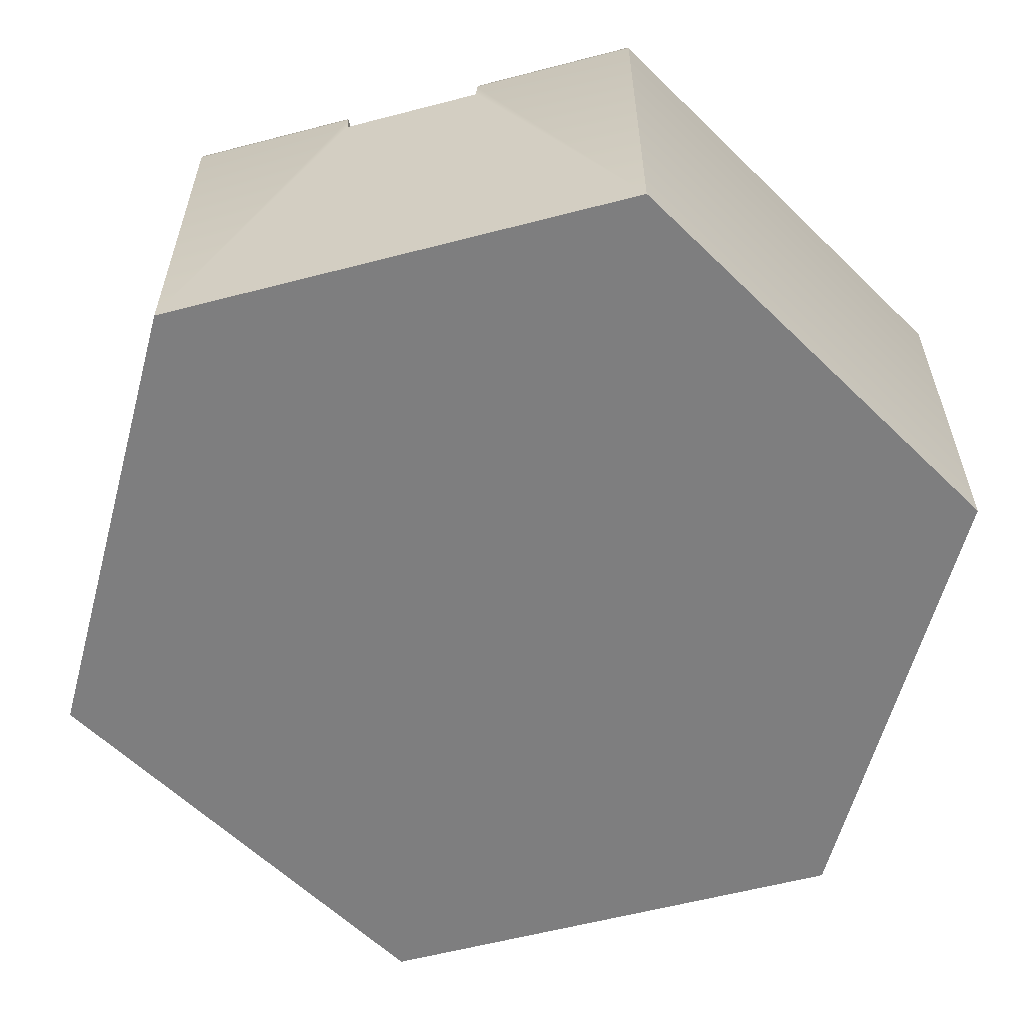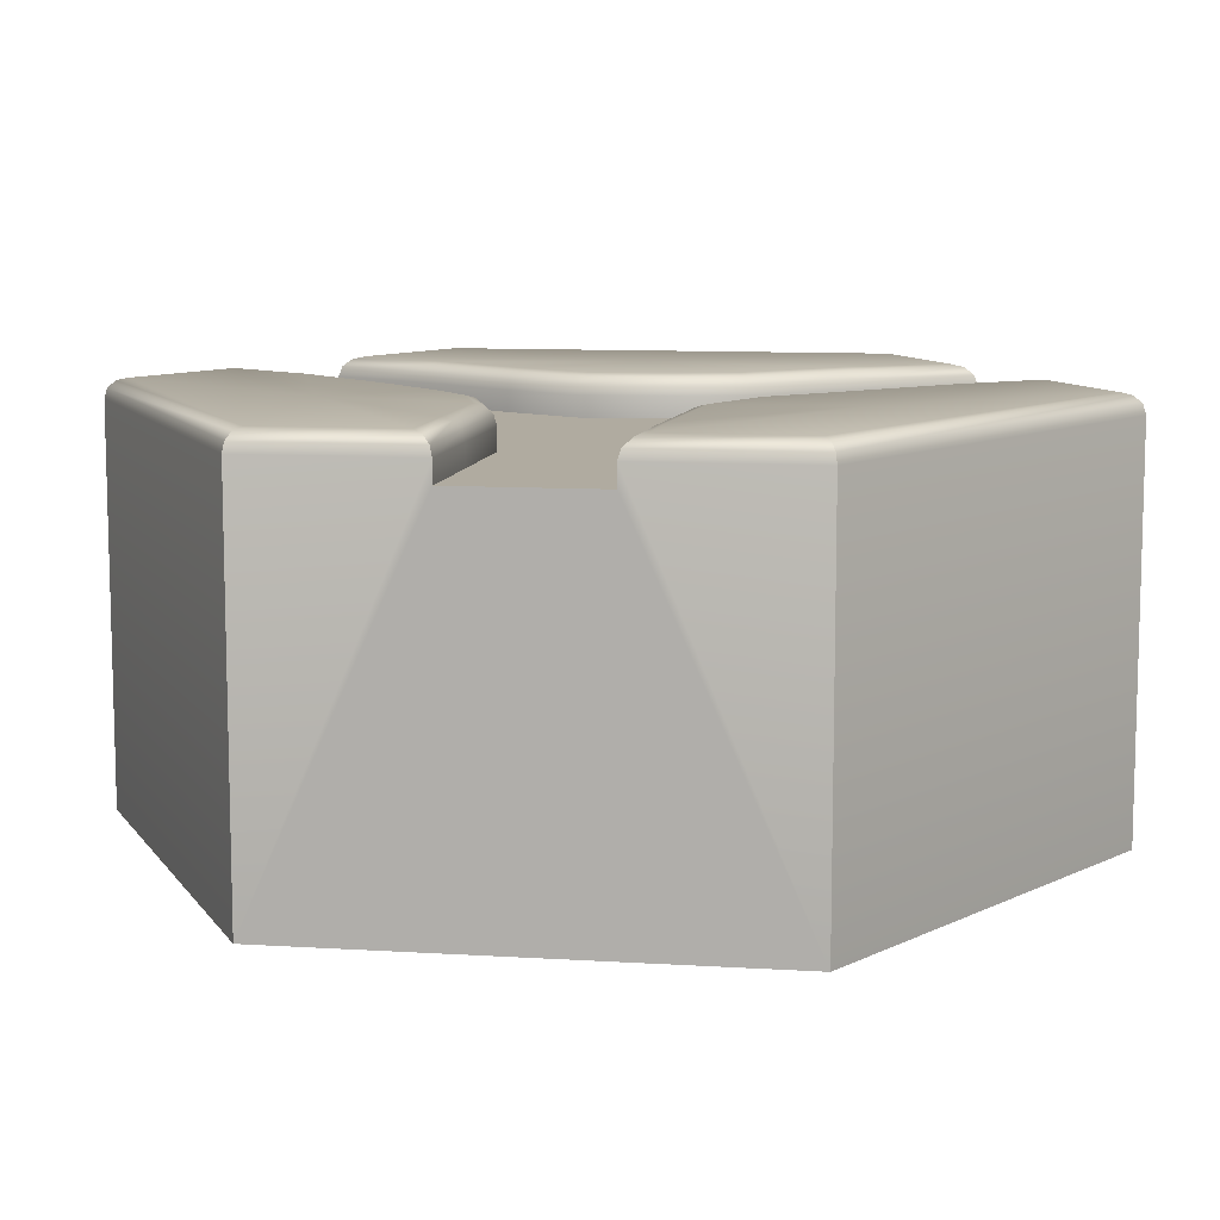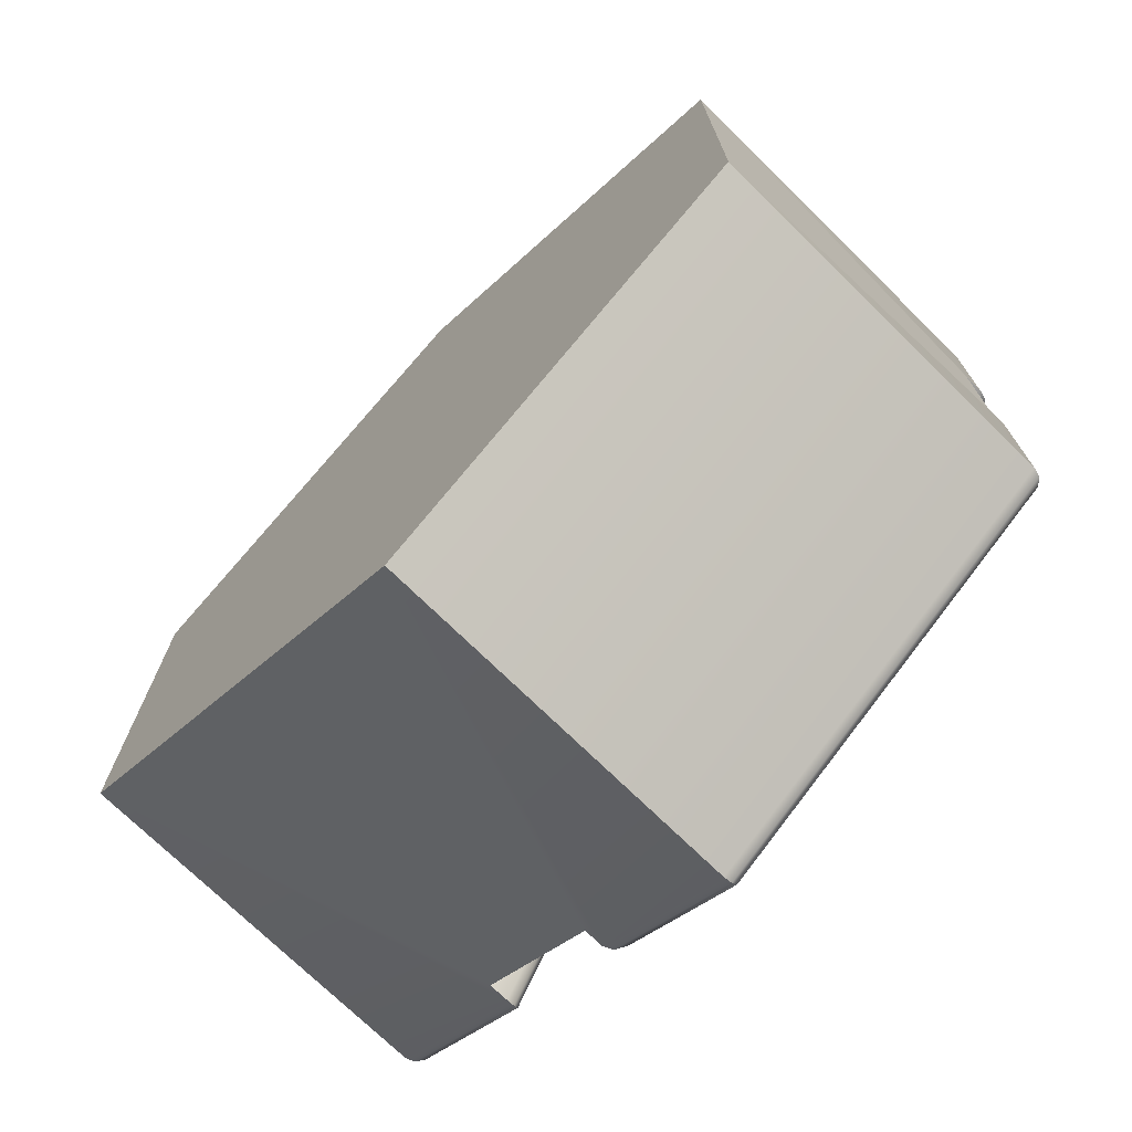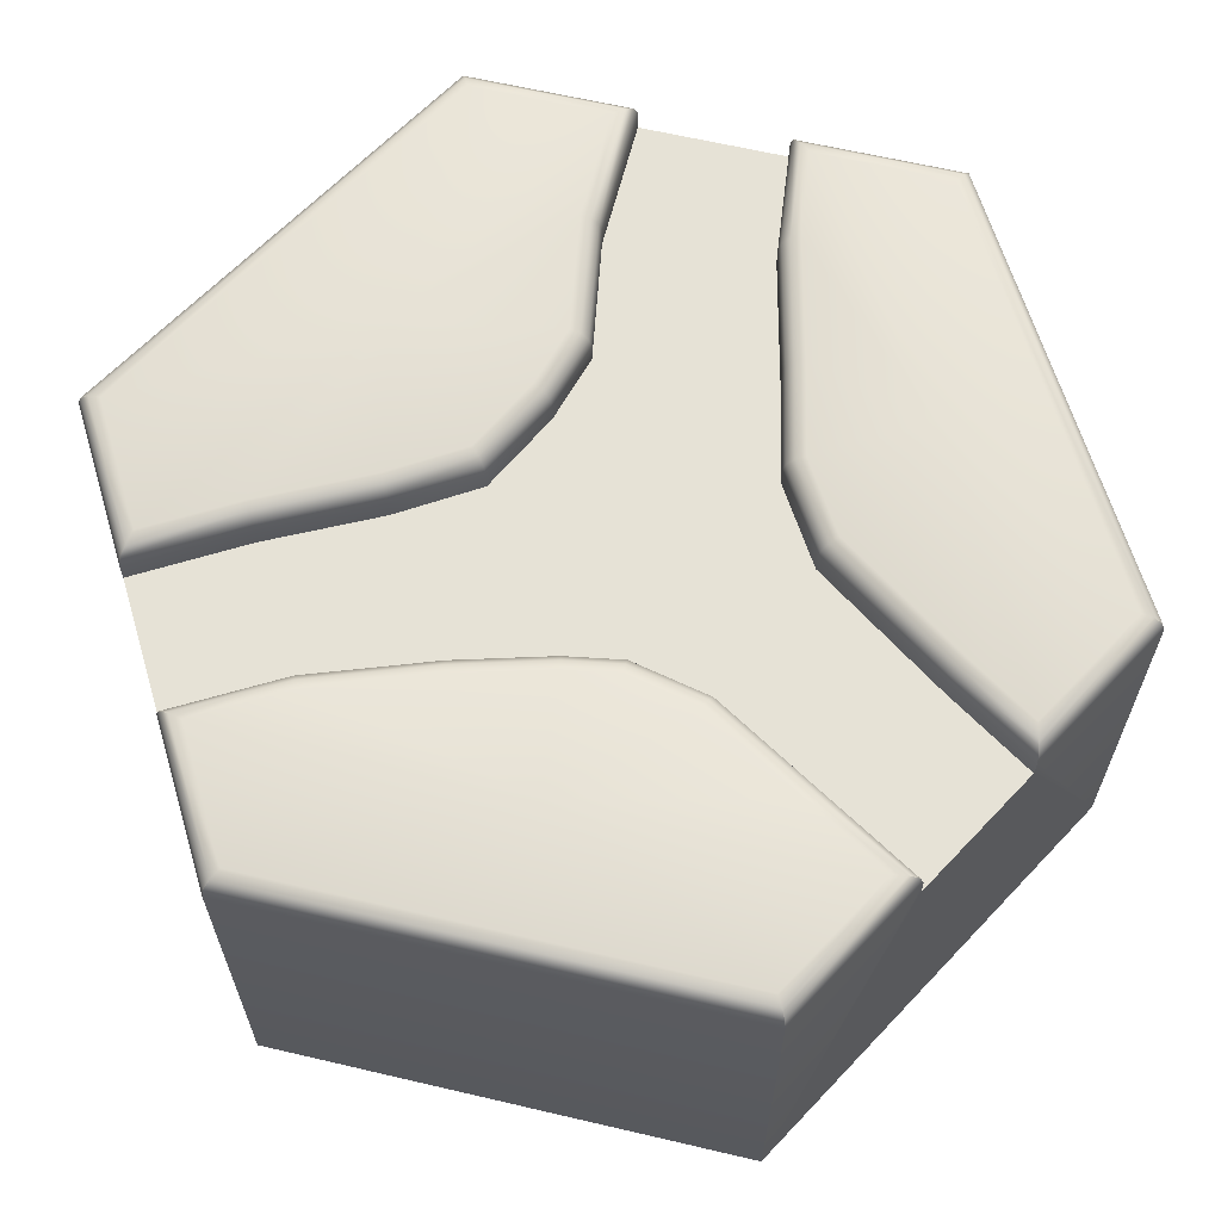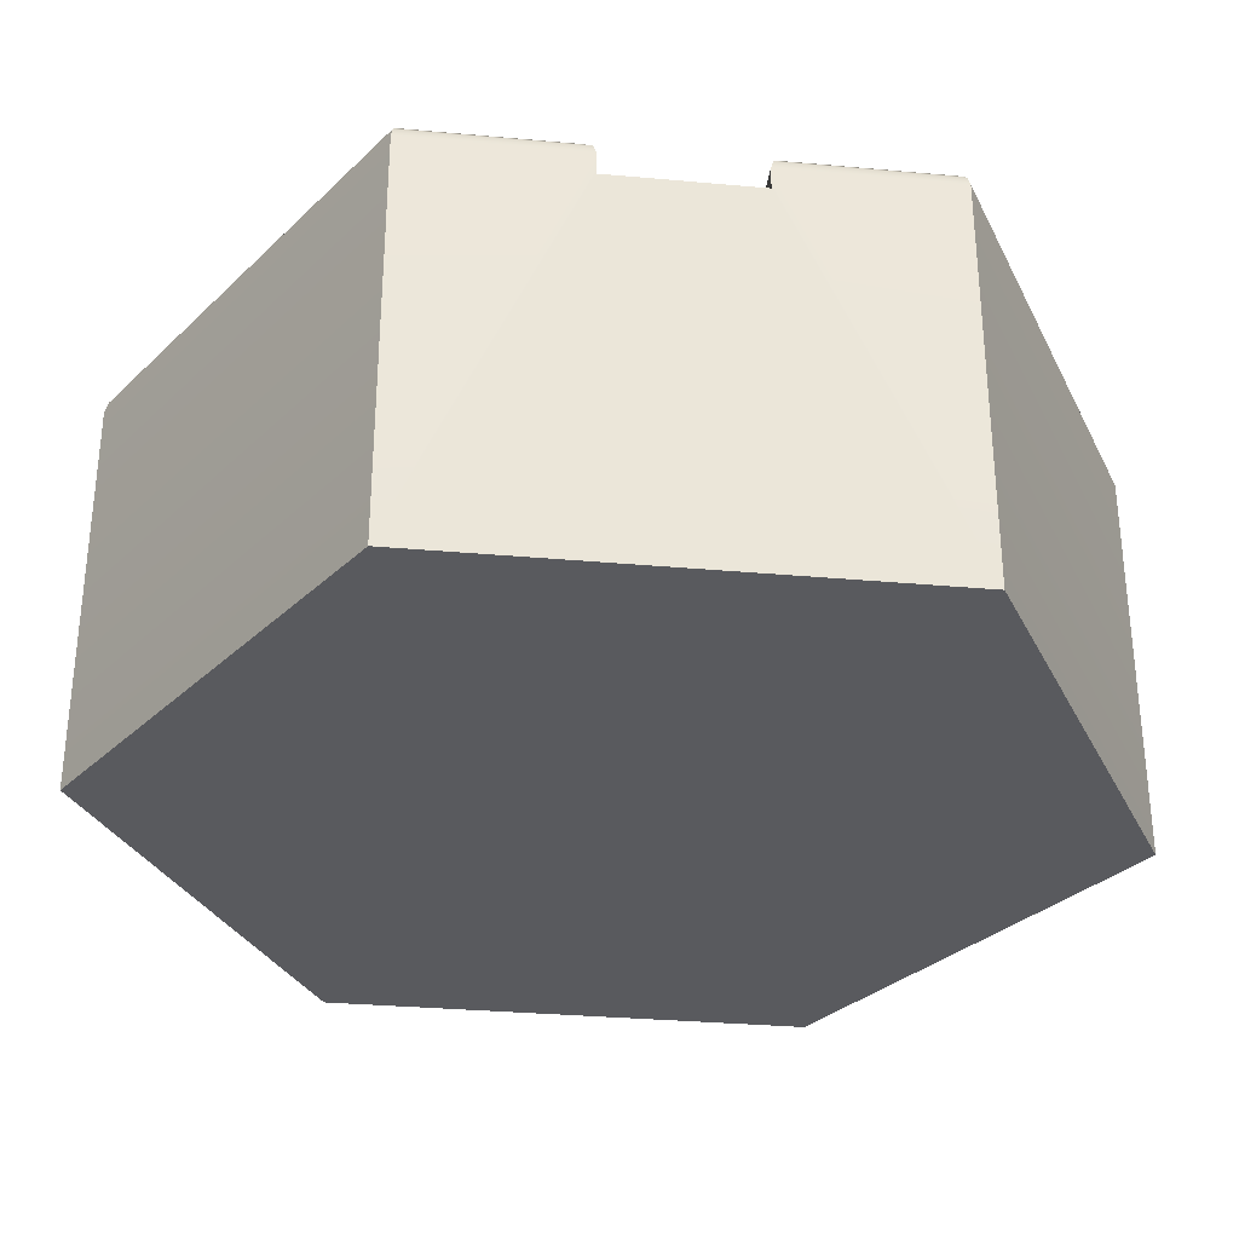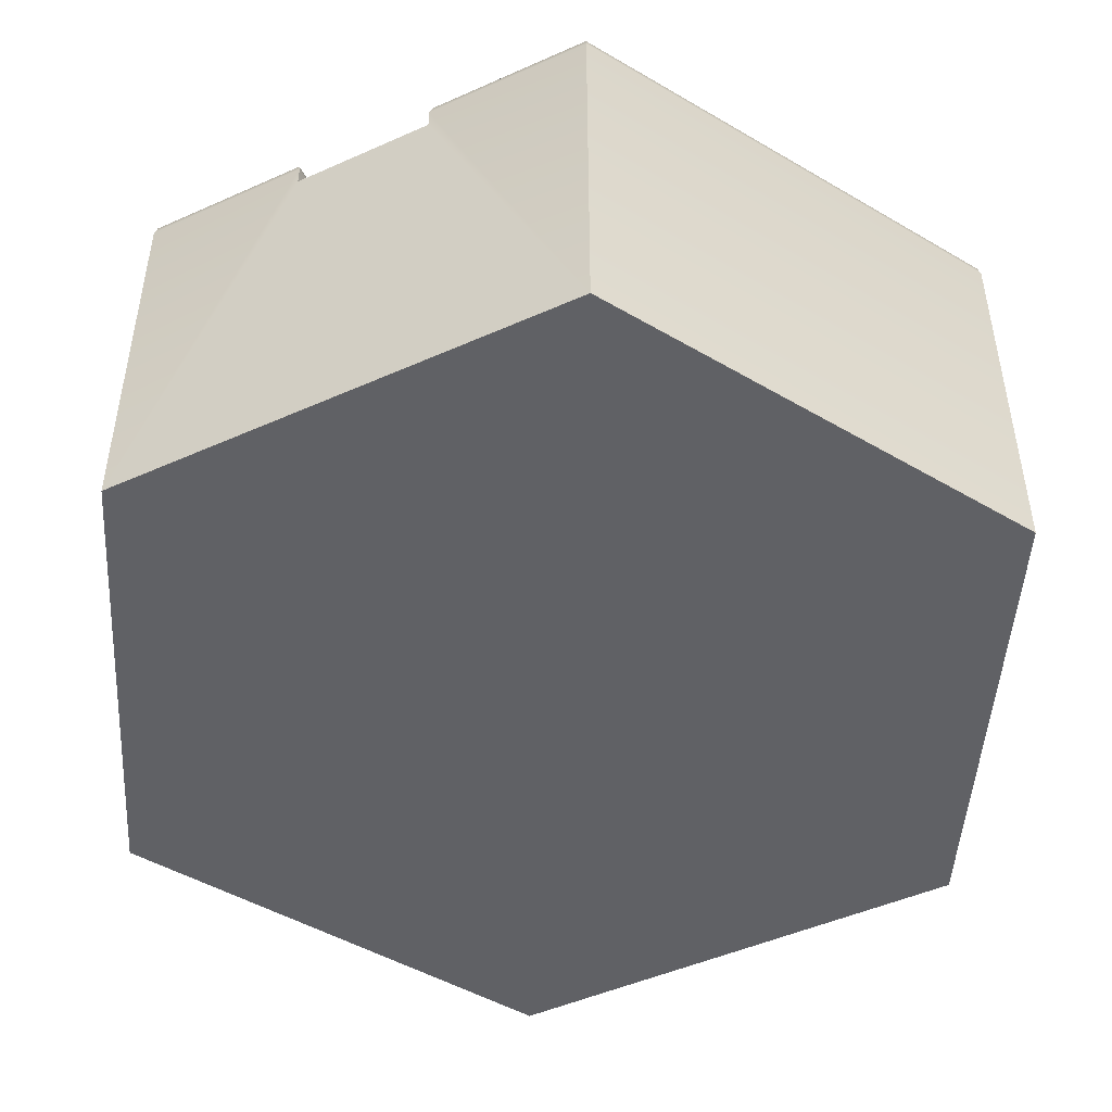
<metadata>
{"format":"obj","ext":"obj","renderer":"f3d","projection":"perspective","resolution":1024,"background":"white","views":[{"elev":-59.4,"azim":-15.0,"up":"+Y"},{"elev":9.8,"azim":99.1,"up":"+Y"},{"elev":-73.2,"azim":45.6,"up":"+Z"},{"elev":63.8,"azim":43.3,"up":"+Y"},{"elev":-31.5,"azim":-37.3,"up":"+Y"},{"elev":-48.0,"azim":-3.4,"up":"+Y"}]}
</metadata>
<code>
o hex_rock_roadG_Cylinder.584
v 1 0.9 -0.1732
v 1 0.9 0.1732
v -0.35 0.9 0.9526
v -0.65 0.9 0.7794
v -0.65 0.9 -0.7794
v -0.35 0.9 -0.9526
v -0.1827 0.9 -0.7244
v -0.4944 0.9 -0.4976
v 0.02949 0.9 -0.4997
v -0.3076 0.9 -0.2683
v -0.2668 0.9 -0.1039
v 0.2584 0.9 0.2214
v 0.1897 0.9 -0.3209
v 0.3793 0.9 -0.2181
v 0.441 0.9 0.1631
v 0.7584 0.9 -0.1857
v 0.7308 0.9 0.1682
v 0.1528 0.9 0.3086
v -0.2538 0.9 0.1099
v -0.01029 0.9 0.4756
v -0.3539 0.9 0.2985
v -0.2065 0.9 0.7068
v -0.5095 0.9 0.5333
v -1e-06 1 -1.099
v -1e-06 0.9516 -1.155
v -1e-06 0.9935 -1.127
v -1e-06 0.9758 -1.147
v 0.9516 1 -0.5494
v 1 0.9516 -0.5773
v 0.9758 0.9935 -0.5634
v 0.9935 0.9758 -0.5736
v 0.9516 1 0.5494
v 1 0.9516 0.5774
v 0.9758 0.9935 0.5634
v 0.9935 0.9758 0.5736
v -1e-06 1 1.099
v -1e-06 0.9516 1.155
v -1e-06 0.9935 1.127
v -1e-06 0.9758 1.147
v -0.9516 1 0.5494
v -1 0.9516 0.5774
v -0.9758 0.9935 0.5634
v -0.9935 0.9758 0.5736
v -0.9516 1 -0.5494
v -1 0.9516 -0.5773
v -0.9758 0.9935 -0.5634
v -0.9935 0.9758 -0.5736
v 0.9516 1 -0.2242
v 1 0.9516 -0.1732
v 0.9758 0.9935 -0.1987
v 0.9935 0.9758 -0.18
v 0.9516 1 0.2207
v 1 0.9516 0.1732
v 0.9758 0.9935 0.197
v 0.9935 0.9758 0.1796
v -0.35 0.9516 0.9526
v -0.2837 1 0.935
v -0.3411 0.9758 0.9503
v -0.3168 0.9935 0.9438
v -0.6679 1 0.7132
v -0.65 0.9516 0.7794
v -0.659 0.9935 0.7463
v -0.6524 0.9758 0.7705
v -0.65 0.9516 -0.7794
v -0.6685 1 -0.7128
v -0.6525 0.9758 -0.7705
v -0.6593 0.9935 -0.7461
v -0.2791 1 -0.9377
v -0.35 0.9516 -0.9526
v -0.3145 0.9935 -0.9452
v -0.3405 0.9758 -0.9506
v -0.1827 0.9516 -0.7244
v -0.1455 1 -0.7554
v -0.1777 0.9758 -0.7285
v -0.1641 0.9935 -0.7399
v -0.5347 1 -0.4704
v -0.4944 0.9516 -0.4976
v -0.5146 0.9935 -0.484
v -0.4998 0.9758 -0.4939
v 0.02949 0.9516 -0.4997
v 0.06506 1 -0.5325
v 0.03426 0.9758 -0.5041
v 0.04727 0.9935 -0.5161
v -0.352 1 -0.2461
v -0.3076 0.9516 -0.2683
v -0.3298 0.9935 -0.2572
v -0.3136 0.9758 -0.2653
v -0.3149 1 -0.09655
v -0.2668 0.9516 -0.1039
v -0.2909 0.9935 -0.1002
v -0.2733 0.9758 -0.1029
v 0.2584 0.9516 0.2214
v 0.282 1 0.2647
v 0.2616 0.9758 0.2272
v 0.2702 0.9935 0.2431
v 0.2201 1 -0.3594
v 0.1897 0.9516 -0.3209
v 0.2049 0.9935 -0.3401
v 0.1938 0.9758 -0.326
v 0.3935 1 -0.2654
v 0.3793 0.9516 -0.2181
v 0.3864 0.9935 -0.2418
v 0.3812 0.9758 -0.2244
v 0.4481 1 0.2116
v 0.441 0.9516 0.1631
v 0.4446 0.9935 0.1874
v 0.4419 0.9758 0.1696
v 0.7584 0.9516 -0.1857
v 0.7619 1 -0.2339
v 0.7588 0.9758 -0.1921
v 0.7601 0.9935 -0.2098
v 0.7299 1 0.2166
v 0.7308 0.9516 0.1682
v 0.7304 0.9935 0.1924
v 0.7307 0.9758 0.1747
v 0.1528 0.9516 0.3086
v 0.1856 1 0.3443
v 0.1572 0.9758 0.3134
v 0.1692 0.9935 0.3264
v -0.303 1 0.09928
v -0.2538 0.9516 0.1099
v -0.2784 0.9935 0.1046
v -0.2604 0.9758 0.1085
v 0.02552 1 0.5082
v -0.01029 0.9516 0.4756
v 0.007614 0.9935 0.4919
v -0.005492 0.9758 0.48
v -0.3956 1 0.2737
v -0.3539 0.9516 0.2985
v -0.3747 0.9935 0.2861
v -0.3595 0.9758 0.2951
v -0.1669 1 0.7349
v -0.2065 0.9516 0.7068
v -0.1867 0.9935 0.7208
v -0.2012 0.9758 0.7105
v -0.5508 1 0.5079
v -0.5095 0.9516 0.5333
v -0.5302 0.9935 0.5206
v -0.5151 0.9758 0.5299
v -1e-06 0 -1.155
v 1 0 -0.5773
v 1 0 0.5774
v -1e-06 0 1.155
v -1 0 0.5774
v -1 0 -0.5773
v 0.3486 1 0.5698
v -0.6377 1 0.005557
v 0.3598 1 -0.6068
f 140 25 29 141
f 49 108 16 1
f 144 41 45 145
f 77 85 10 8
f 101 97 13 14
f 64 77 8 5
f 125 116 18 20
f 97 80 9 13
f 129 137 23 21
f 108 101 14 16
f 92 105 15 12
f 80 72 7 9
f 113 53 2 17
f 133 125 20 22
f 105 113 17 15
f 137 61 4 23
f 89 121 19 11
f 56 133 22 3
f 85 89 11 10
f 121 129 21 19
f 72 69 6 7
f 116 92 12 18
f 31 27 26 30
f 30 26 24 28
f 37 33 35 39
f 39 35 34 38
f 38 34 32 36
f 45 41 43 47
f 47 43 42 46
f 46 42 40 44
f 65 76 78 67
f 67 78 79 66
f 66 79 77 64
f 73 68 70 75
f 75 70 71 74
f 74 71 69 72
f 76 84 86 78
f 78 86 87 79
f 79 87 85 77
f 81 73 75 83
f 83 75 74 82
f 82 74 72 80
f 84 88 90 86
f 86 90 91 87
f 87 91 89 85
f 96 81 83 98
f 98 83 82 99
f 99 82 80 97
f 93 104 106 95
f 95 106 107 94
f 94 107 105 92
f 100 96 98 102
f 102 98 99 103
f 103 99 97 101
f 104 112 114 106
f 106 114 115 107
f 107 115 113 105
f 109 100 102 111
f 111 102 103 110
f 110 103 101 108
f 112 52 54 114
f 114 54 55 115
f 115 55 53 113
f 48 109 111 50
f 50 111 110 51
f 51 110 108 49
f 88 120 122 90
f 90 122 123 91
f 91 123 121 89
f 117 93 95 119
f 119 95 94 118
f 118 94 92 116
f 120 128 130 122
f 122 130 131 123
f 123 131 129 121
f 124 117 119 126
f 126 119 118 127
f 127 118 116 125
f 128 136 138 130
f 130 138 139 131
f 131 139 137 129
f 132 124 126 134
f 134 126 127 135
f 135 127 125 133
f 136 60 62 138
f 138 62 63 139
f 139 63 61 137
f 57 132 134 59
f 59 134 135 58
f 58 135 133 56
f 49 29 31 51
f 51 31 30 50
f 50 30 28 48
f 25 69 71 27
f 27 71 70 26
f 26 70 68 24
f 52 32 34 54
f 54 34 35 55
f 55 35 33 53
f 56 37 39 58
f 58 39 38 59
f 59 38 36 57
f 60 40 42 62
f 62 42 43 63
f 63 43 41 61
f 64 45 47 66
f 66 47 46 67
f 67 46 44 65
f 29 25 27 31
f 142 33 37 143
f 64 5 145 45
f 56 3 143 37
f 49 1 141 29
f 52 112 146
f 112 104 146
f 104 93 146
f 93 117 146
f 117 124 146
f 124 132 146
f 132 57 146
f 57 36 146
f 36 32 146
f 32 52 146
f 60 136 147
f 136 128 147
f 128 120 147
f 120 88 147
f 88 84 147
f 84 76 147
f 76 65 147
f 65 44 147
f 44 40 147
f 40 60 147
f 28 24 148
f 24 68 148
f 68 73 148
f 73 81 148
f 81 96 148
f 96 100 148
f 100 109 148
f 109 48 148
f 48 28 148
f 140 6 69 25
f 145 5 6 140
f 144 4 61 41
f 143 3 4 144
f 141 1 2 142
f 142 2 53 33
f 140 141 142 143 144 145
f 11 12 13
f 5 8 7 6
f 8 10 9 7
f 10 11 13 9
f 12 15 14 13
f 15 17 16 14
f 17 2 1 16
f 11 19 18 12
f 19 21 20 18
f 21 23 22 20
f 23 4 3 22

</code>
